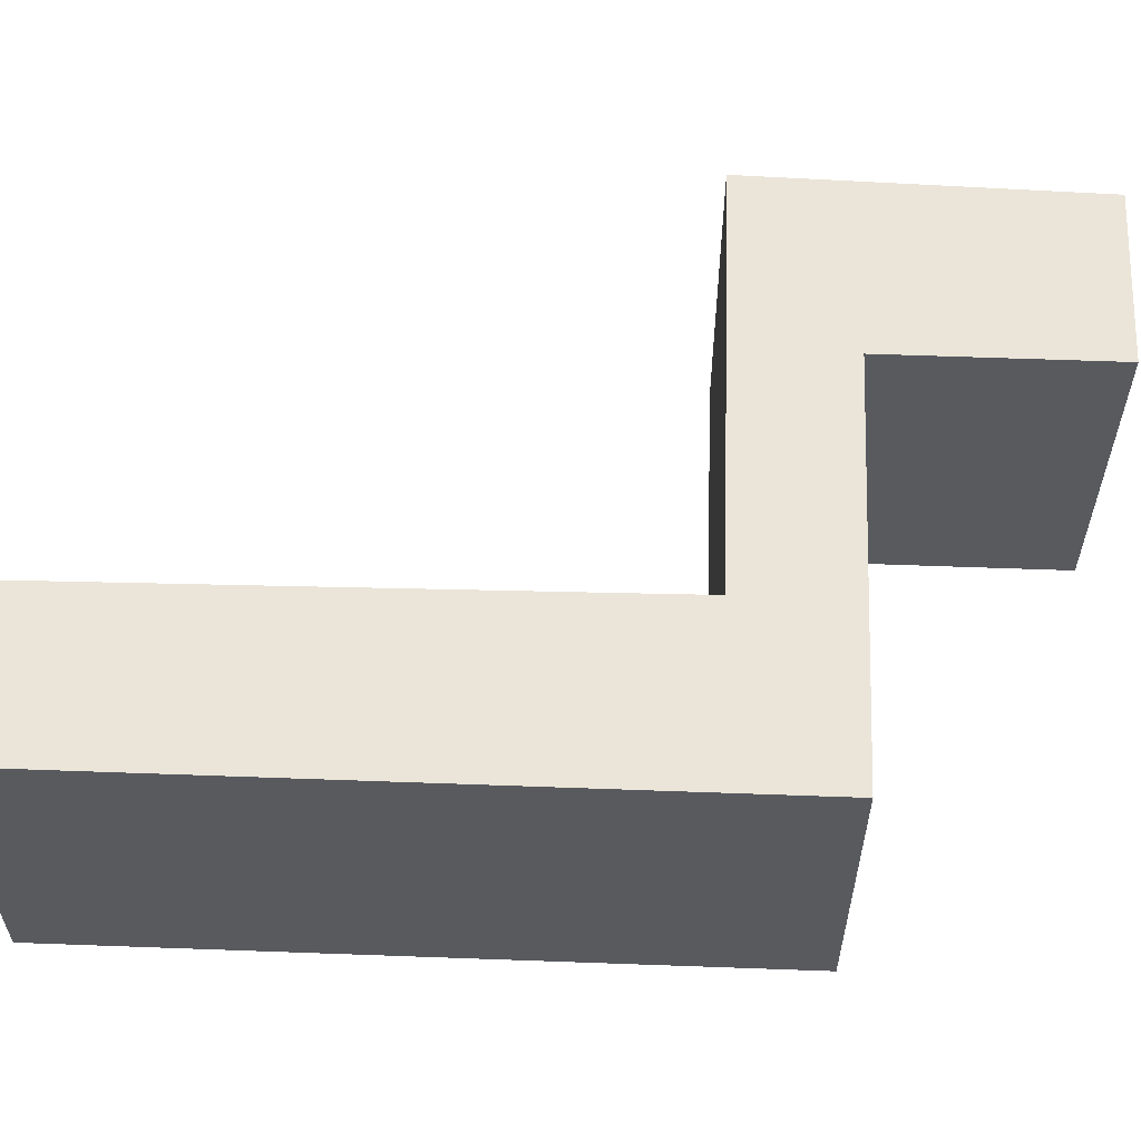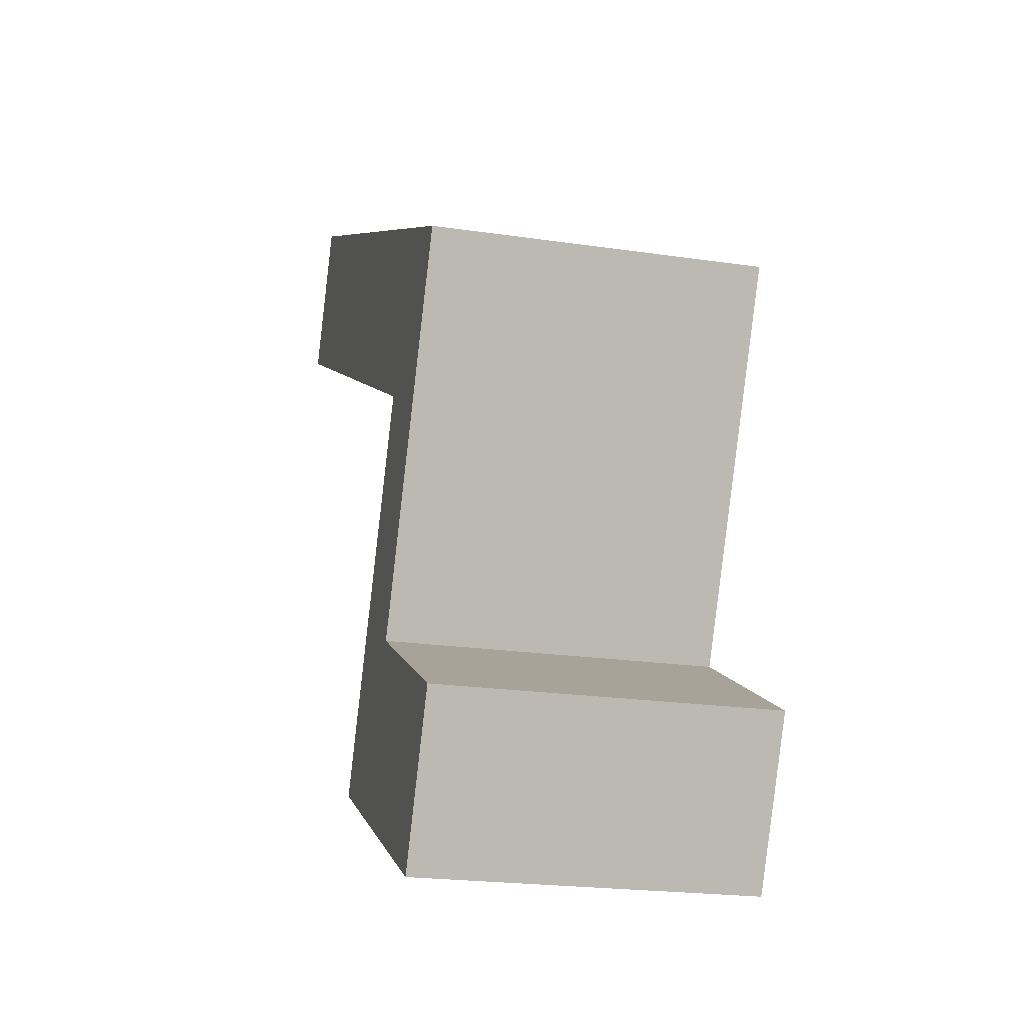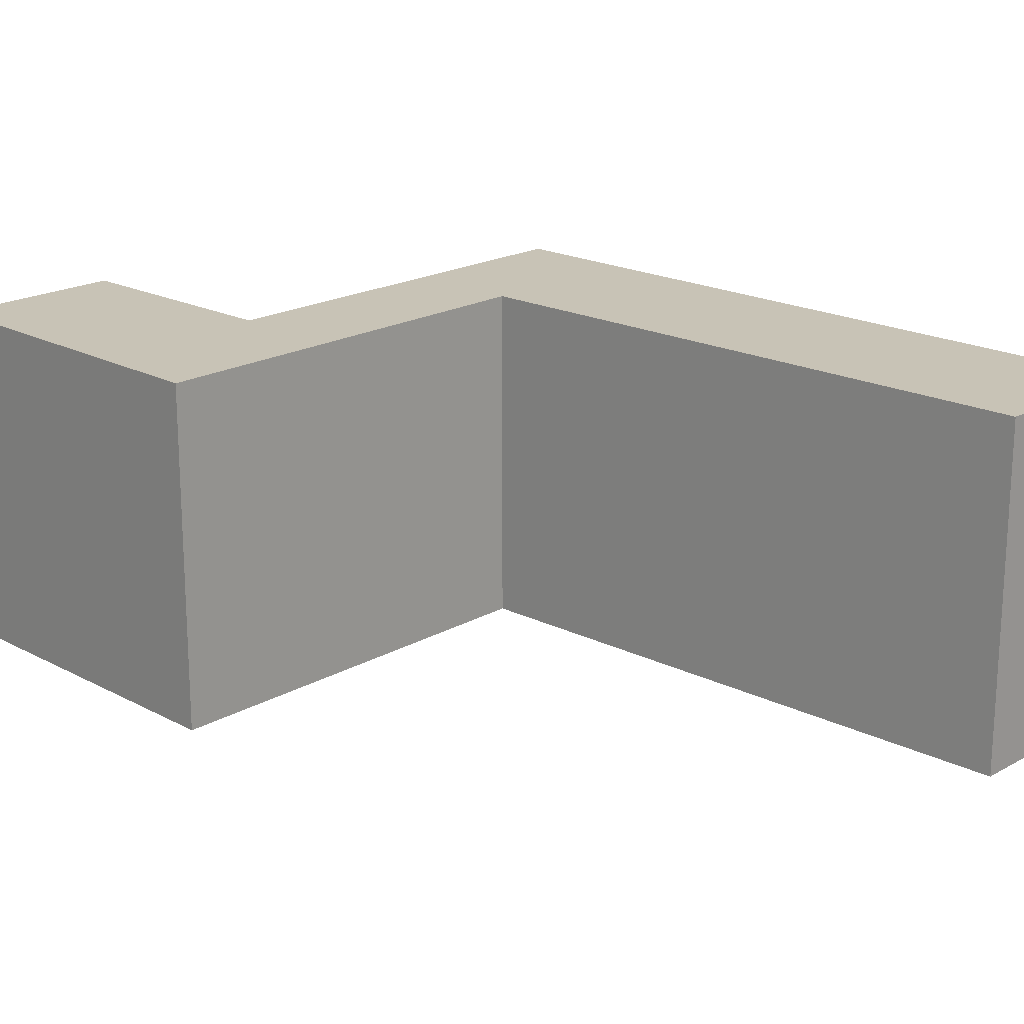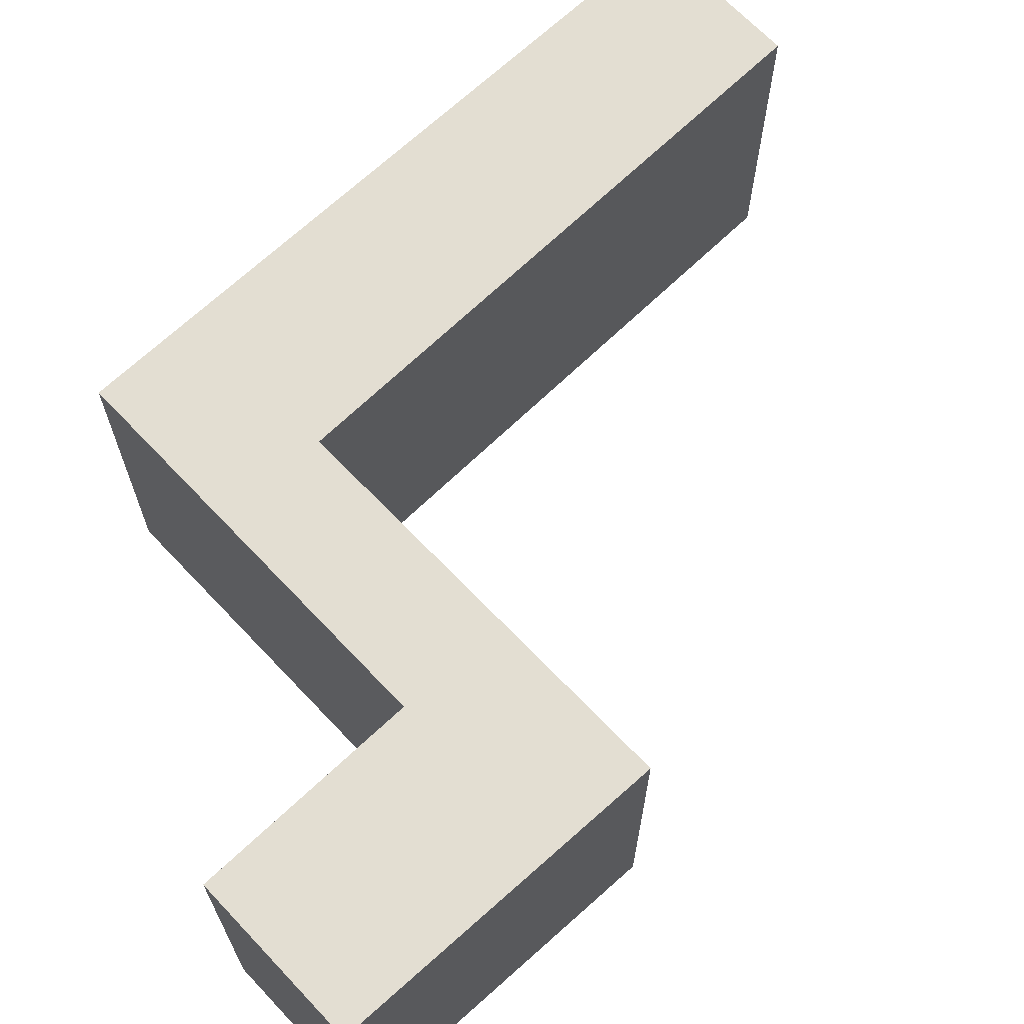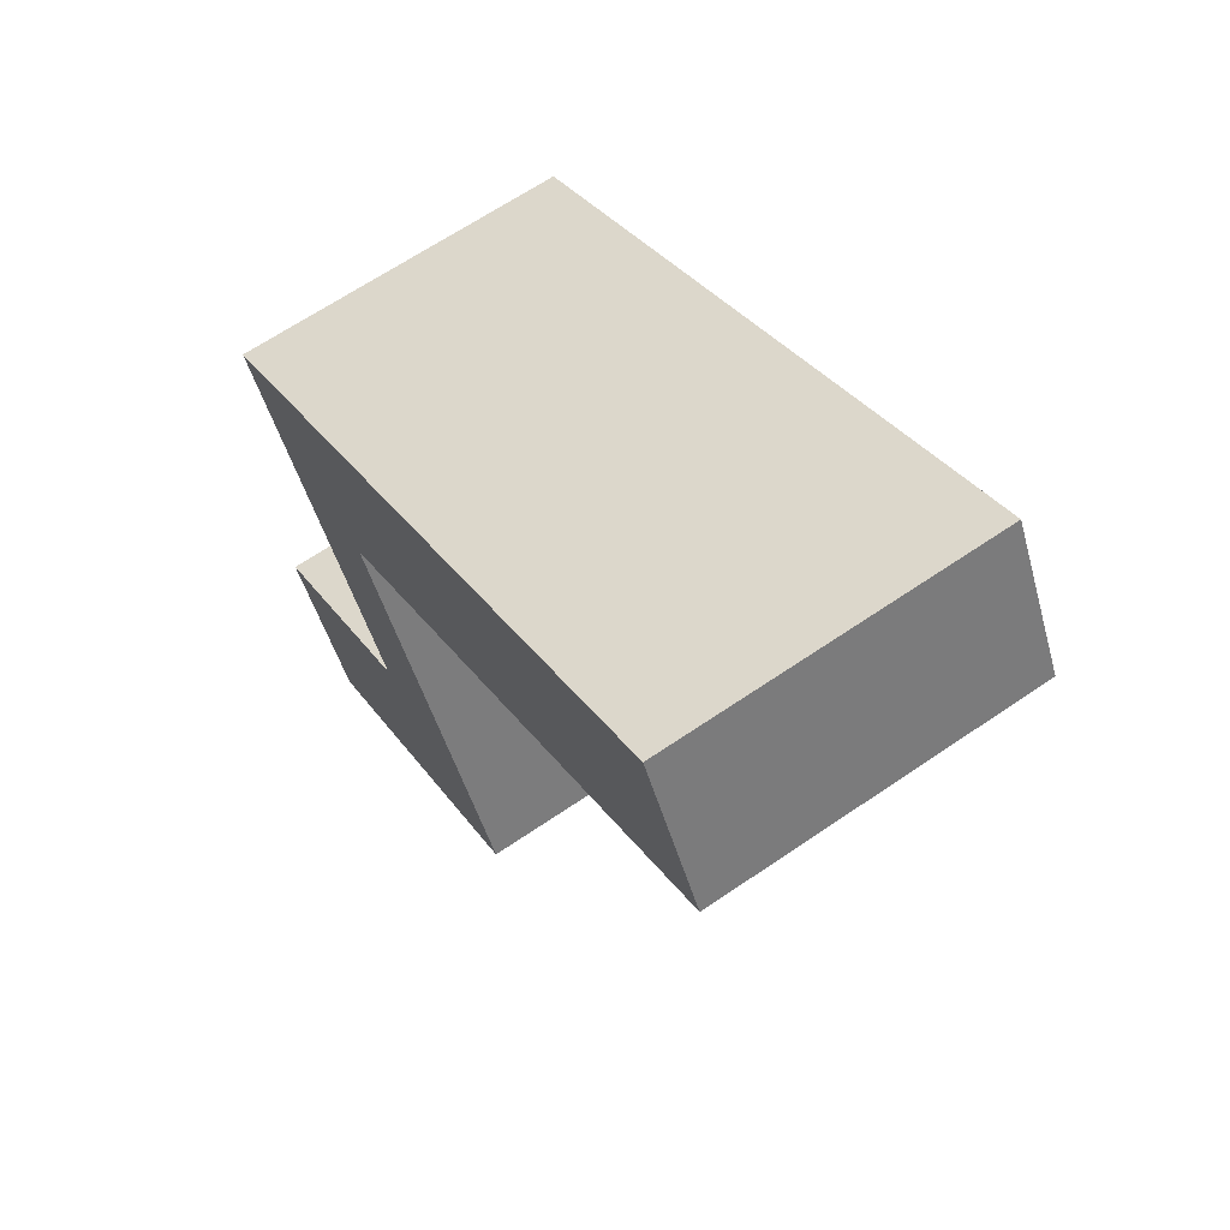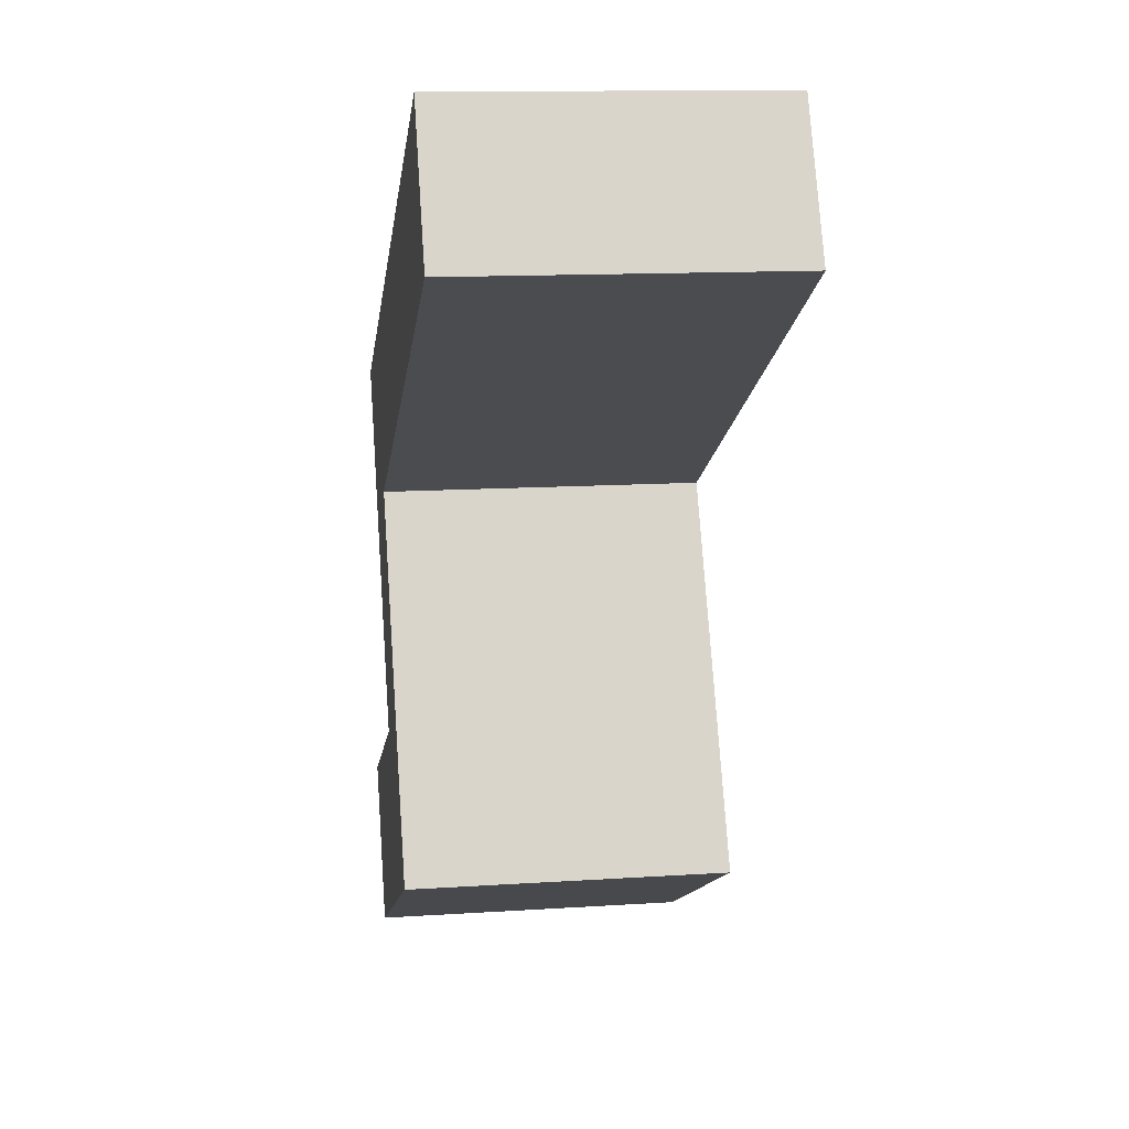
<metadata>
{"format":"obj","ext":"obj","renderer":"f3d","projection":"perspective","resolution":1024,"background":"white","views":[{"elev":59.2,"azim":29.9,"up":"+Y"},{"elev":-22.1,"azim":75.7,"up":"+Z"},{"elev":19.5,"azim":-108.6,"up":"+Y"},{"elev":67.7,"azim":164.4,"up":"+Y"},{"elev":65.9,"azim":-124.4,"up":"+Z"},{"elev":13.3,"azim":-98.4,"up":"+Z"}]}
</metadata>
<code>
v  5.911 2.824 -1.547
v  0 2.824 1.729e-16
v  0.644 2.824 1.224
v  4.399 2.824 -2.391
v  2.733 2.824 -5.503
v  4.313 2.824 -4.584
v  5.311 2.824 -6.773
v  5.997 2.824 -5.469
v  5.997 3.349e-16 -5.469
v  5.311 4.147e-16 -6.773
v  5.911 9.473e-17 -1.547
v  4.313 2.807e-16 -4.584
v  2.733 3.37e-16 -5.503
v  4.399 1.464e-16 -2.391
v  0 0 0
v  0.644 -7.495e-17 1.224
g defaultobject
f 1 2 3
f 2 1 4
f 4 1 5
f 5 1 6
f 5 6 7
f 7 6 8
f 9 7 8
f 7 9 10
f 11 6 1
f 6 11 12
f 10 5 7
f 5 10 13
f 14 2 4
f 2 14 15
f 13 4 5
f 4 13 14
f 15 3 2
f 3 15 16
f 16 1 3
f 1 16 11
f 12 8 6
f 8 12 9
f 16 15 11
f 14 11 15
f 12 11 14
f 13 12 14
f 9 12 13
f 10 9 13

</code>
